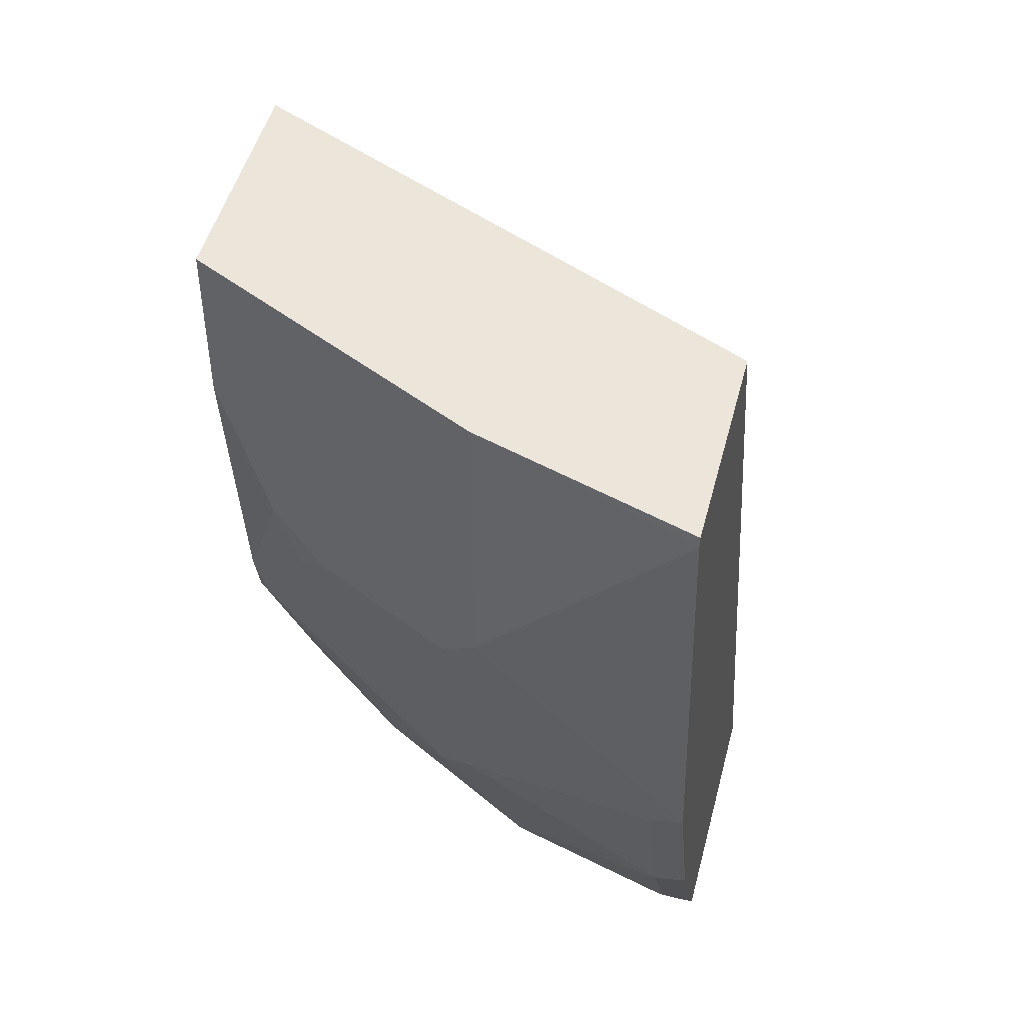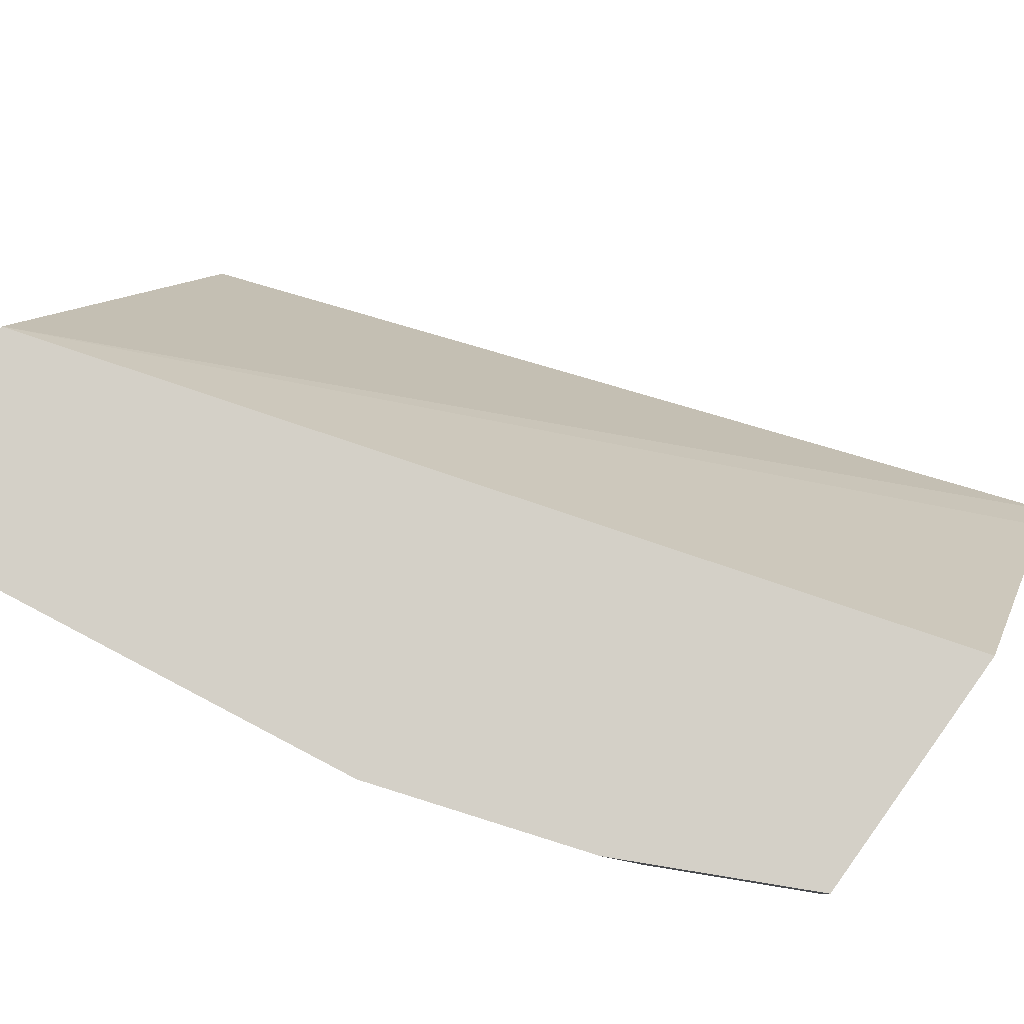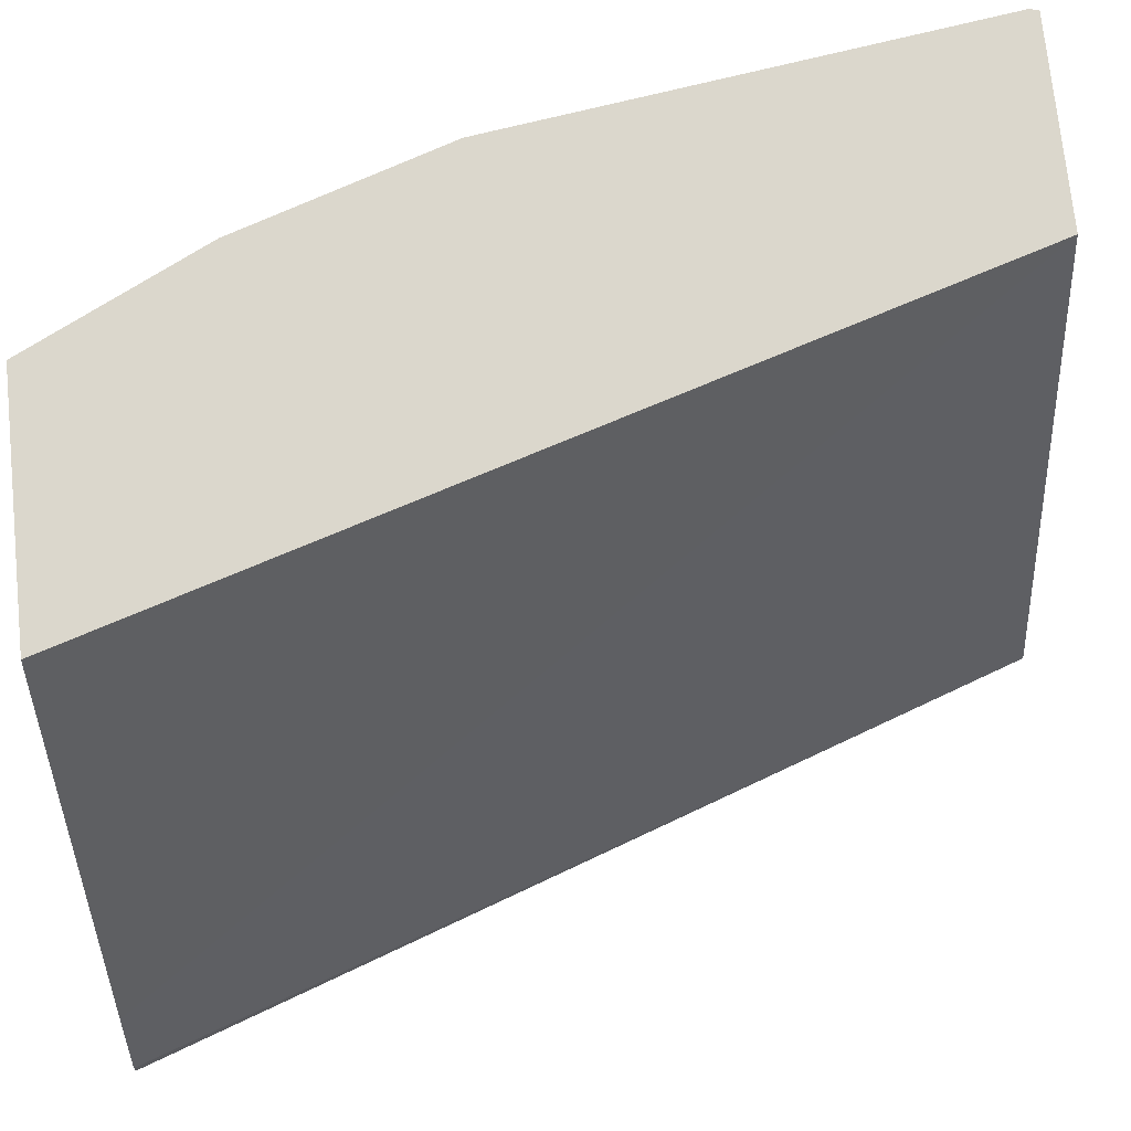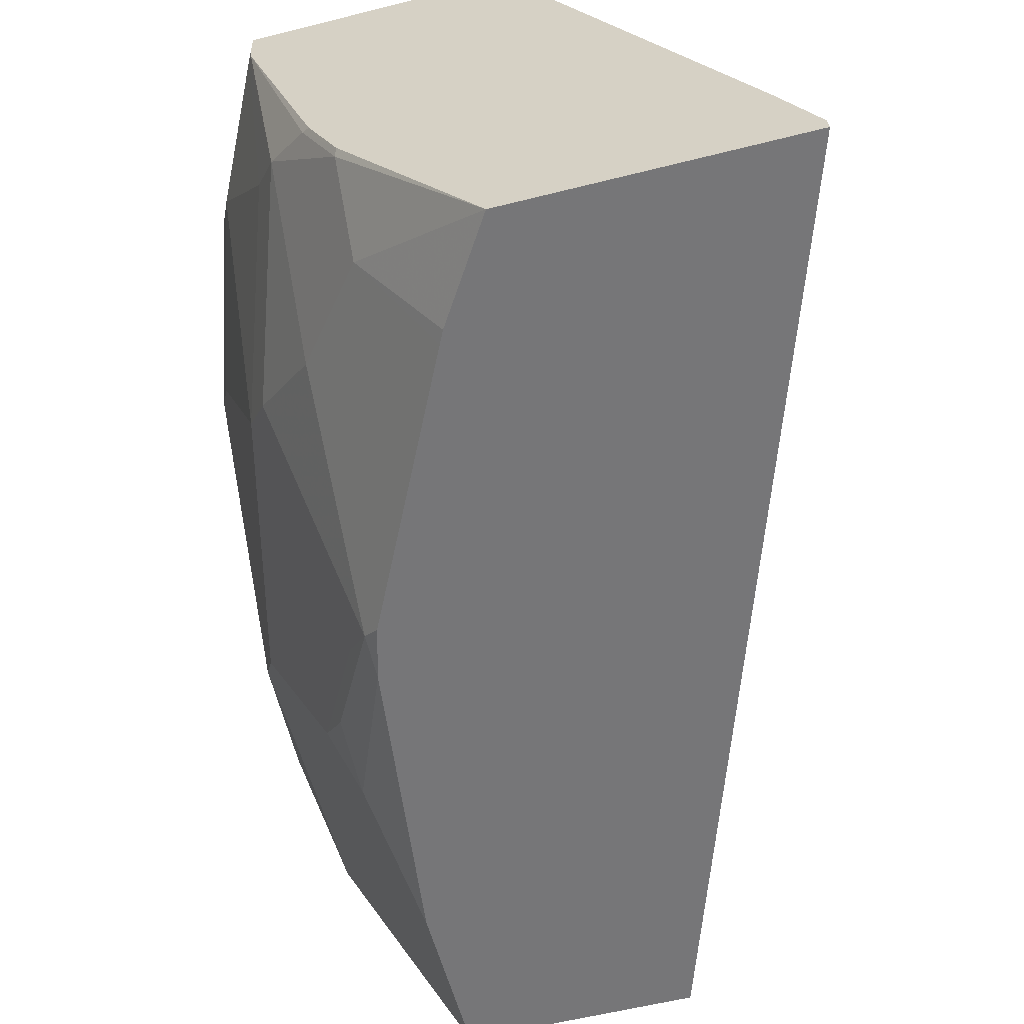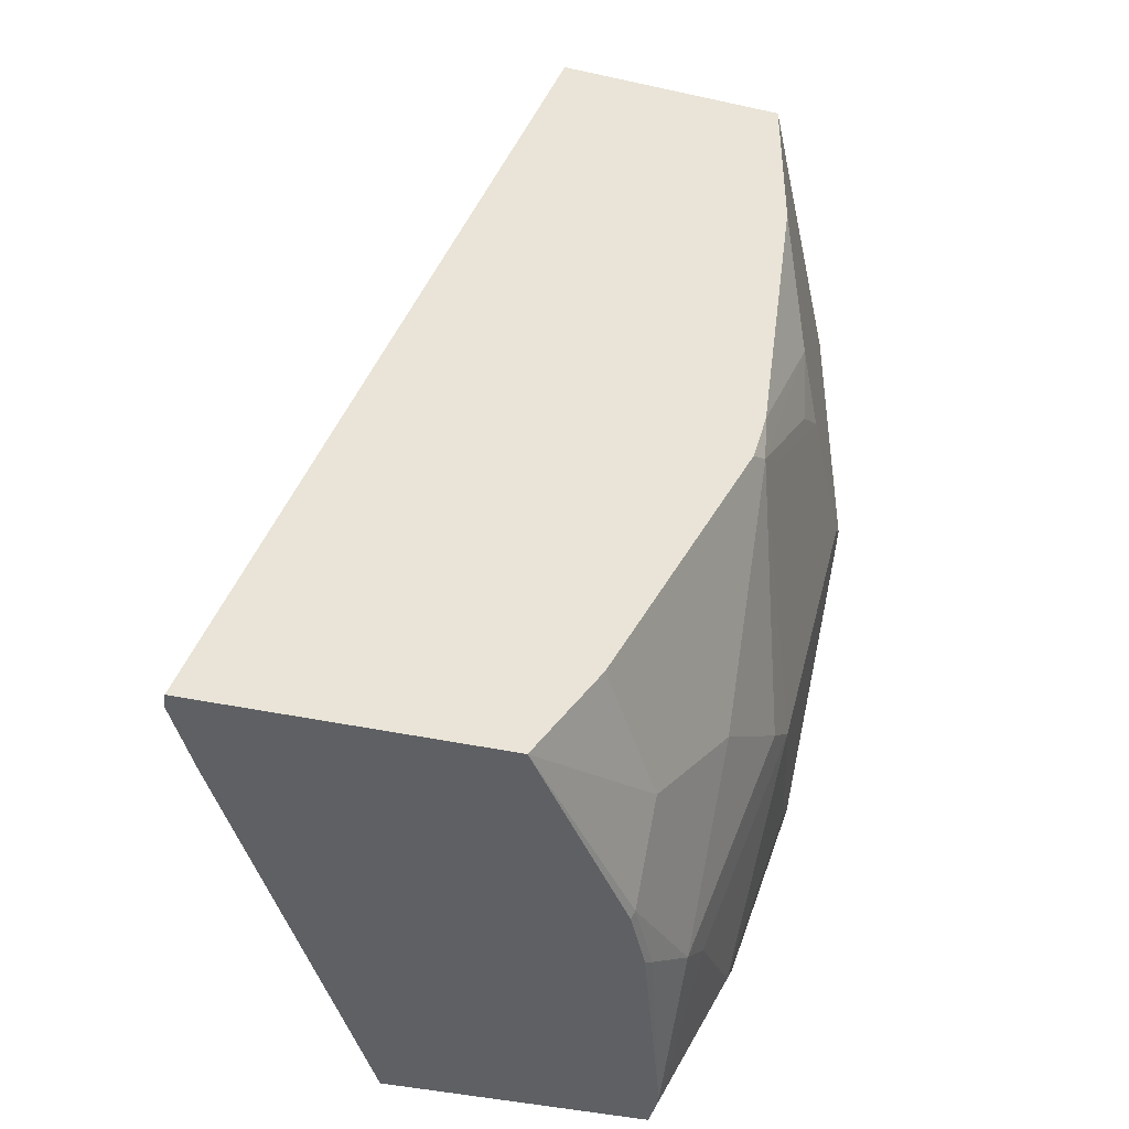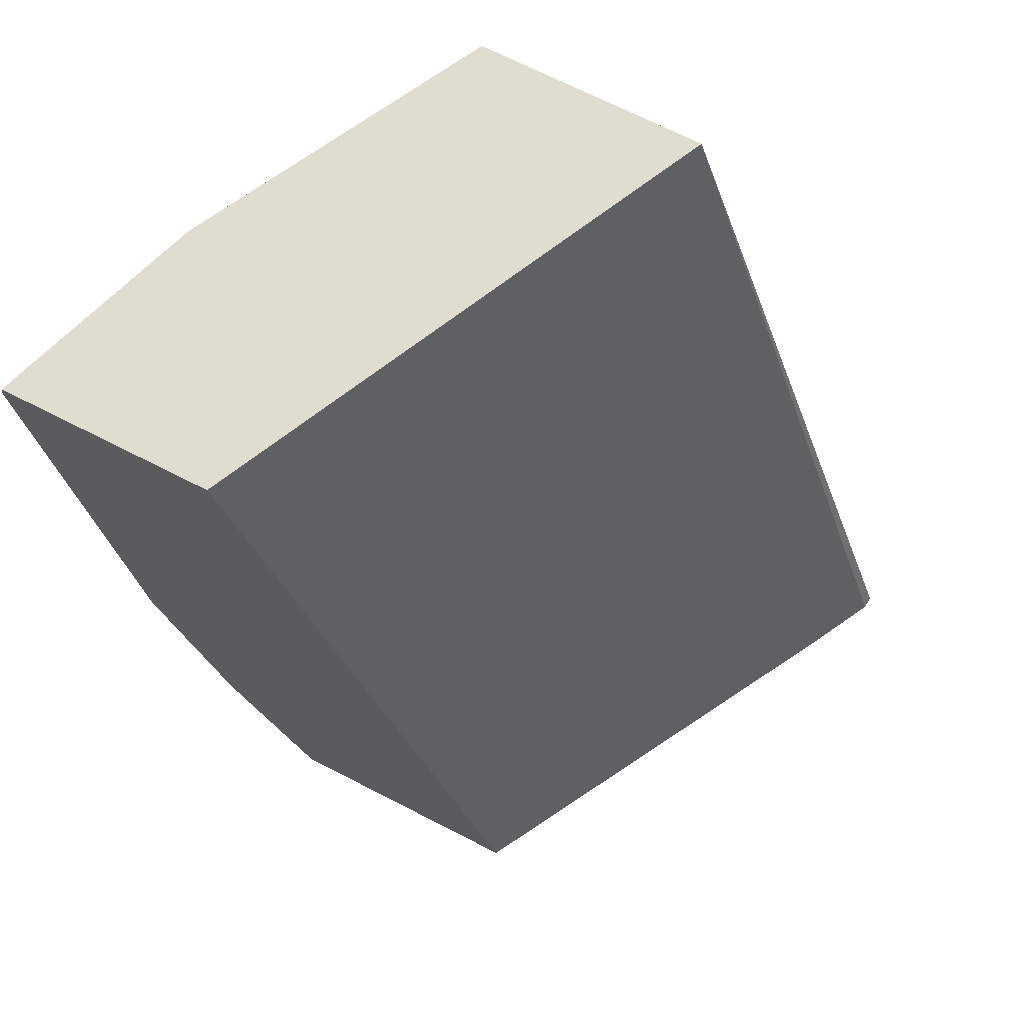
<metadata>
{"format":"obj","ext":"obj","renderer":"f3d","projection":"perspective","resolution":1024,"background":"white","views":[{"elev":48.2,"azim":104.3,"up":"+Z"},{"elev":79.9,"azim":125.8,"up":"+Y"},{"elev":73.4,"azim":-95.9,"up":"+Y"},{"elev":-56.9,"azim":-165.2,"up":"+Y"},{"elev":-42.6,"azim":-14.8,"up":"+Z"},{"elev":69.4,"azim":-152.8,"up":"+Z"}]}
</metadata>
<code>
v 0.8514 0.1479 0.03698
v 0.8511 0.1479 0.0385
v 0.8145 0.03702 0.04195
v 0.8514 0.1479 0.03679
v 0.8503 0.1479 0.04195
v 0.8502 0.1475 0.04195
v 0.8038 0.01561 0.04195
v 0.8145 0.03702 -0.1111
v 0.8145 0.1111 -0.1851
v 0.8144 0.1479 -0.2221
v 0.7404 0.1479 0.04195
v 0.737 -0.1179 0.04195
v 0.737 -0.1179 -0.04386
v 0.7527 -0.08637 -0.1111
v 0.7682 -0.05552 -0.1296
v 0.8052 0.0185 -0.1296
v 0.7682 0.0185 -0.2777
v 0.8143 0.1479 -0.2223
v 0.617 -0.1179 0.04195
v 0.5951 0.1479 -0.4286
v 0.4725 -0.07404 -0.4286
v 0.4532 -0.1111 -0.4286
v 0.7164 -0.1179 -0.2017
v 0.7173 -0.1111 -0.2221
v 0.7543 -0.07404 -0.1481
v 0.7312 -0.09254 -0.2036
v 0.7543 2.547e-05 -0.2962
v 0.7173 0.03702 -0.4072
v 0.7312 0.05552 -0.3887
v 0.7682 0.1296 -0.3517
v 0.8052 0.1296 -0.2406
v 0.7773 0.1479 -0.3333
v 0.4526 -0.1179 -0.4286
v 0.7297 0.1479 -0.4286
v 0.7088 -0.1179 -0.2289
v 0.7173 -0.03702 -0.3332
v 0.6756 -0.0185 -0.4257
v 0.6941 0.0185 -0.4257
v 0.729 0.1267 -0.4286
v 0.7312 0.1296 -0.4257
v 0.7651 0.1479 -0.3578
v 0.6013 -0.1179 -0.4286
v 0.7297 0.1381 -0.4286
v 0.6382 -0.1179 -0.3702
v 0.6756 -0.05552 -0.3887
v 0.6742 -0.01566 -0.4286
v 0.6899 0.01566 -0.4286
v 0.6347 -0.1179 -0.377
f 24 35 36
f 20 39 47
f 20 47 46
f 20 46 42
f 23 35 24
f 20 33 22
f 20 22 21
f 20 43 39
f 20 42 33
f 20 34 43
f 17 30 31
f 18 30 32
f 18 31 30
f 17 31 18
f 17 29 30
f 17 28 29
f 17 27 28
f 17 24 27
f 15 17 16
f 19 22 33
f 24 36 27
f 44 48 45
f 28 37 38
f 15 26 17
f 42 45 48
f 39 43 40
f 38 47 39
f 38 46 47
f 37 45 42
f 37 46 38
f 37 42 46
f 36 44 45
f 27 36 28
f 35 44 36
f 34 41 40
f 30 41 32
f 30 40 41
f 29 40 30
f 28 45 37
f 28 36 45
f 28 40 29
f 28 39 40
f 28 38 39
f 34 40 43
f 15 24 26
f 17 26 24
f 14 25 15
f 3 7 8
f 3 12 7
f 3 19 12
f 3 11 19
f 3 5 11
f 3 6 5
f 2 6 3
f 2 5 6
f 1 5 2
f 4 8 9
f 1 11 5
f 1 41 34
f 1 32 41
f 1 18 32
f 1 10 18
f 1 4 10
f 1 8 4
f 1 3 8
f 1 2 3
f 15 25 24
f 1 20 11
f 4 9 10
f 1 34 20
f 7 13 8
f 14 24 25
f 7 12 13
f 14 23 24
f 13 23 14
f 12 23 13
f 12 35 23
f 12 48 44
f 12 42 48
f 12 33 42
f 12 19 33
f 12 44 35
f 11 21 22
f 11 20 21
f 9 18 10
f 9 17 18
f 8 17 9
f 8 16 17
f 8 15 16
f 8 13 14
f 11 22 19
f 8 14 15

</code>
